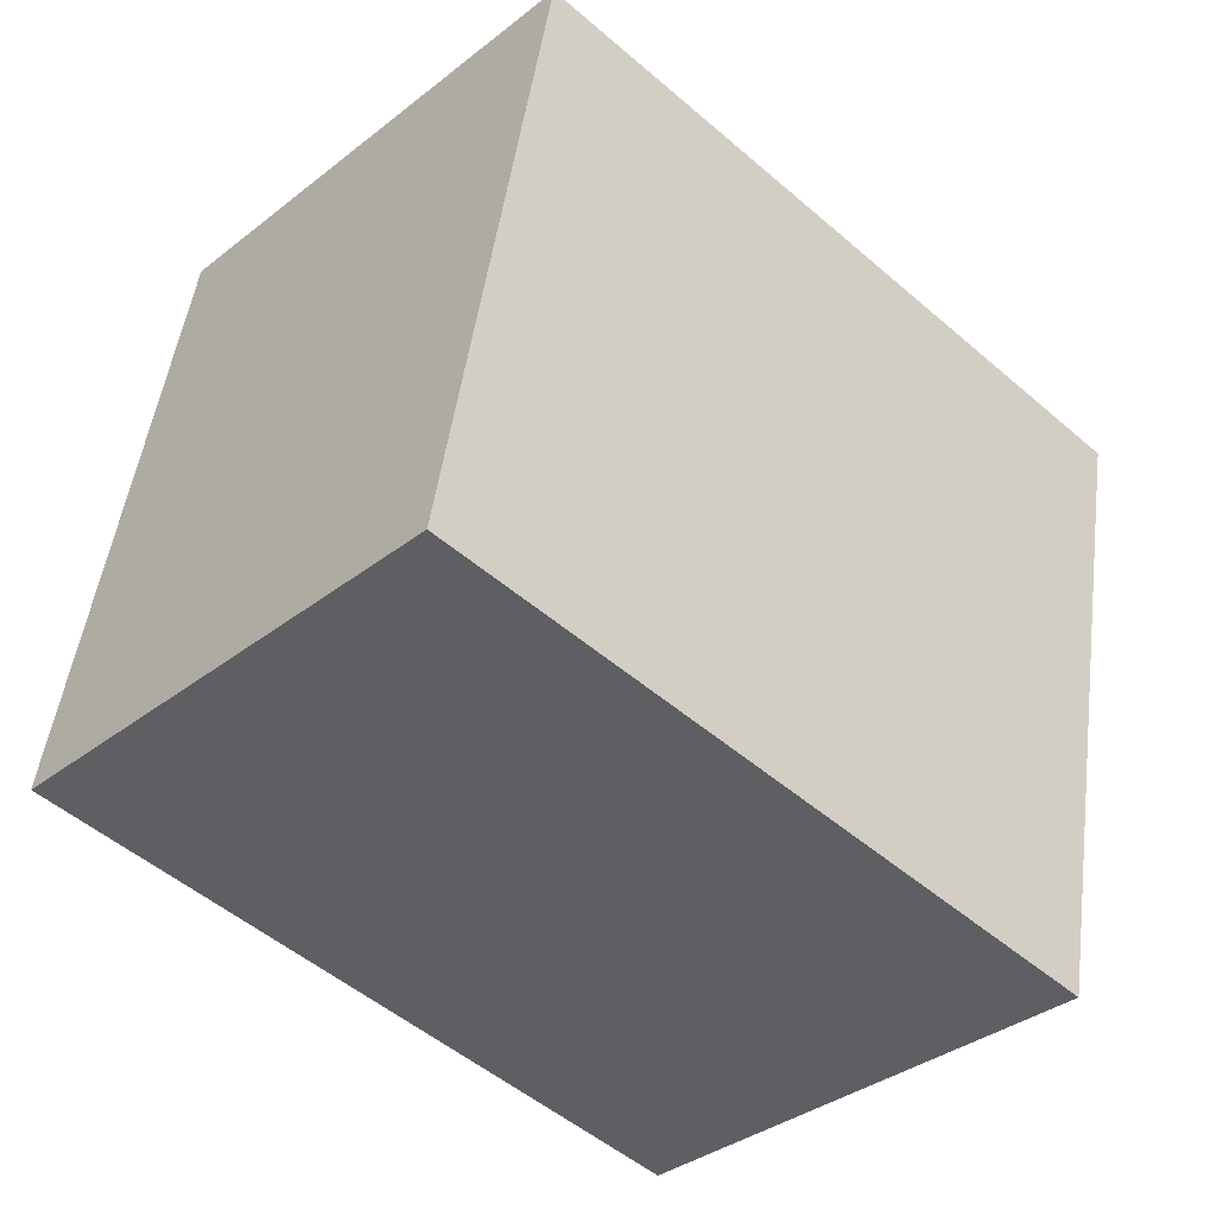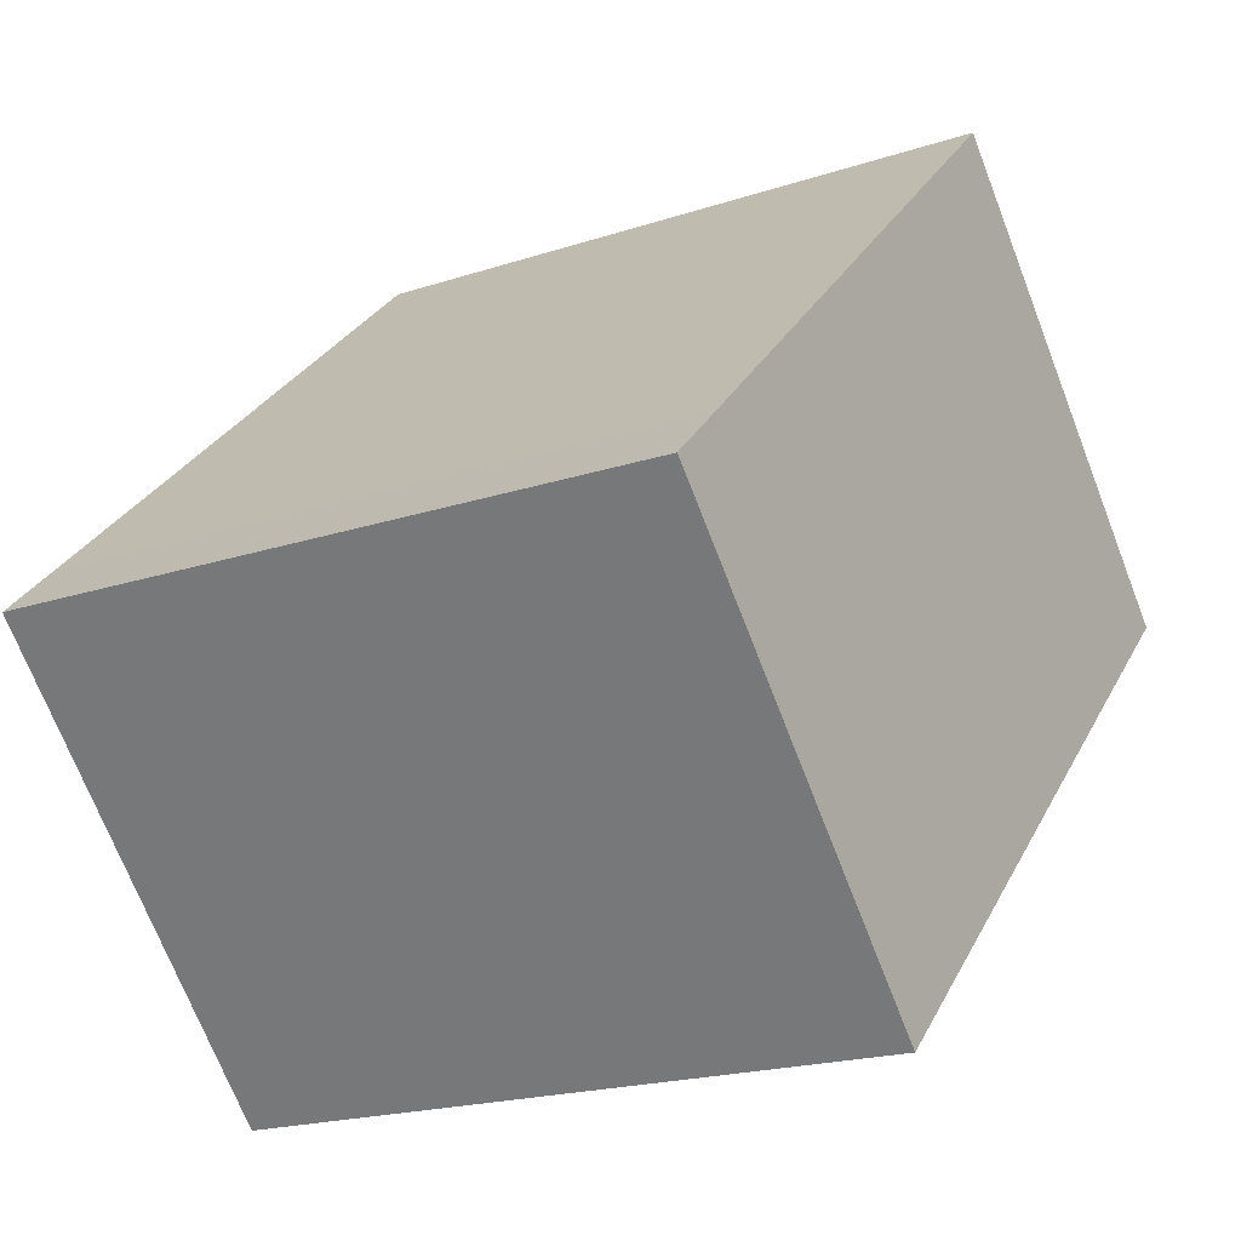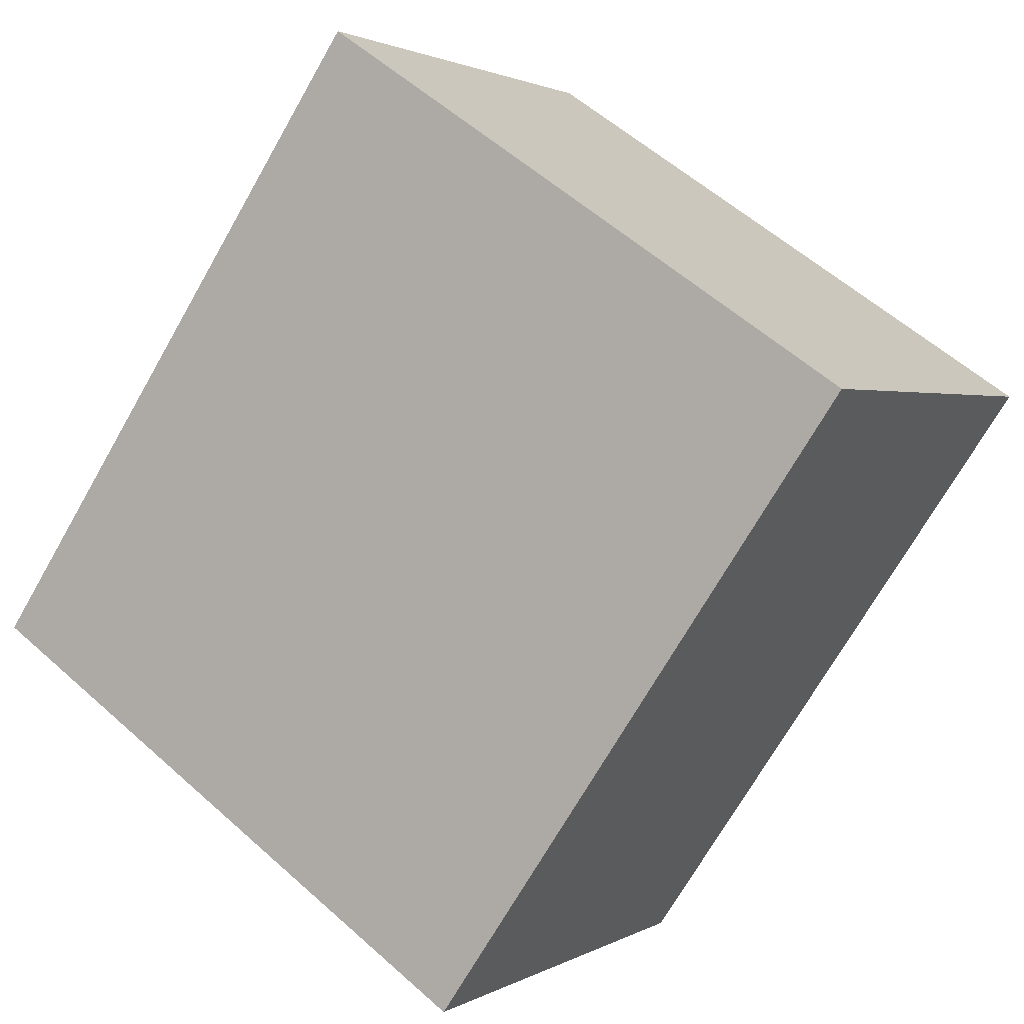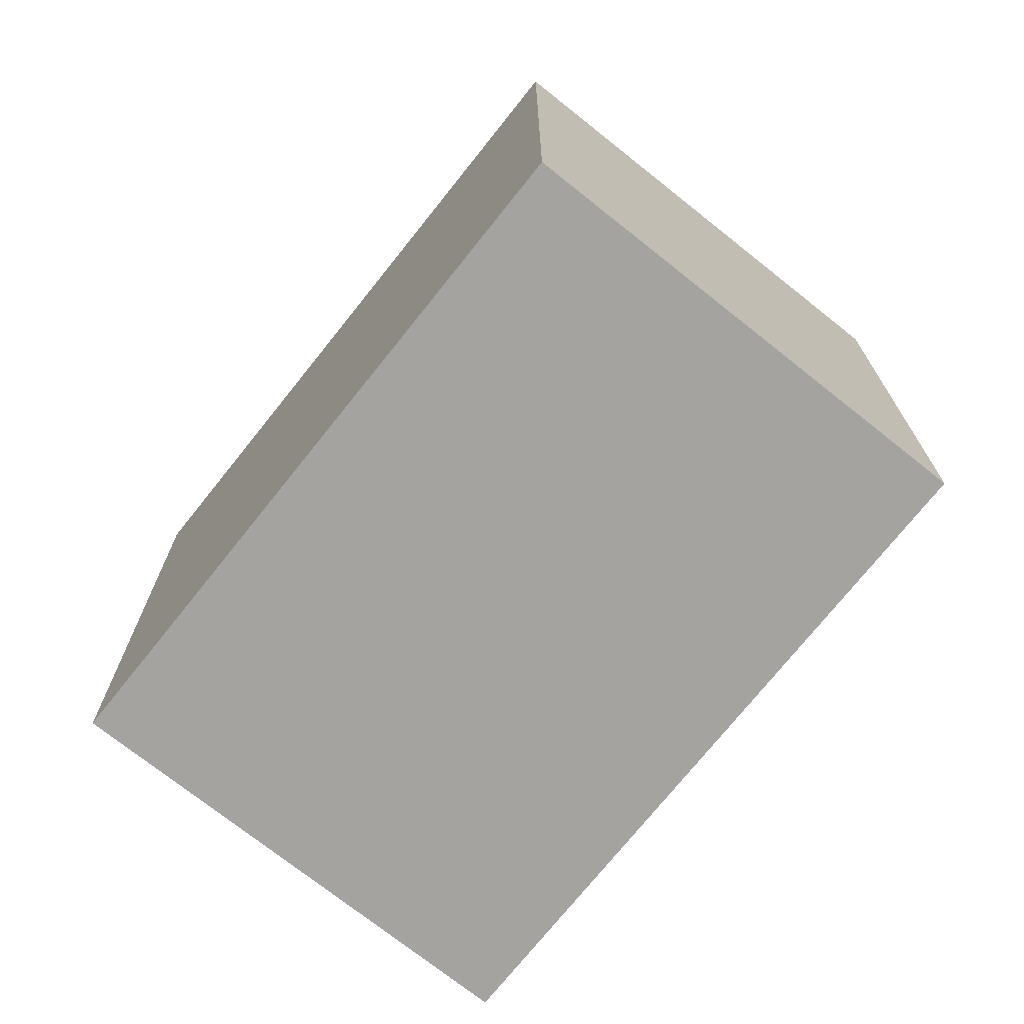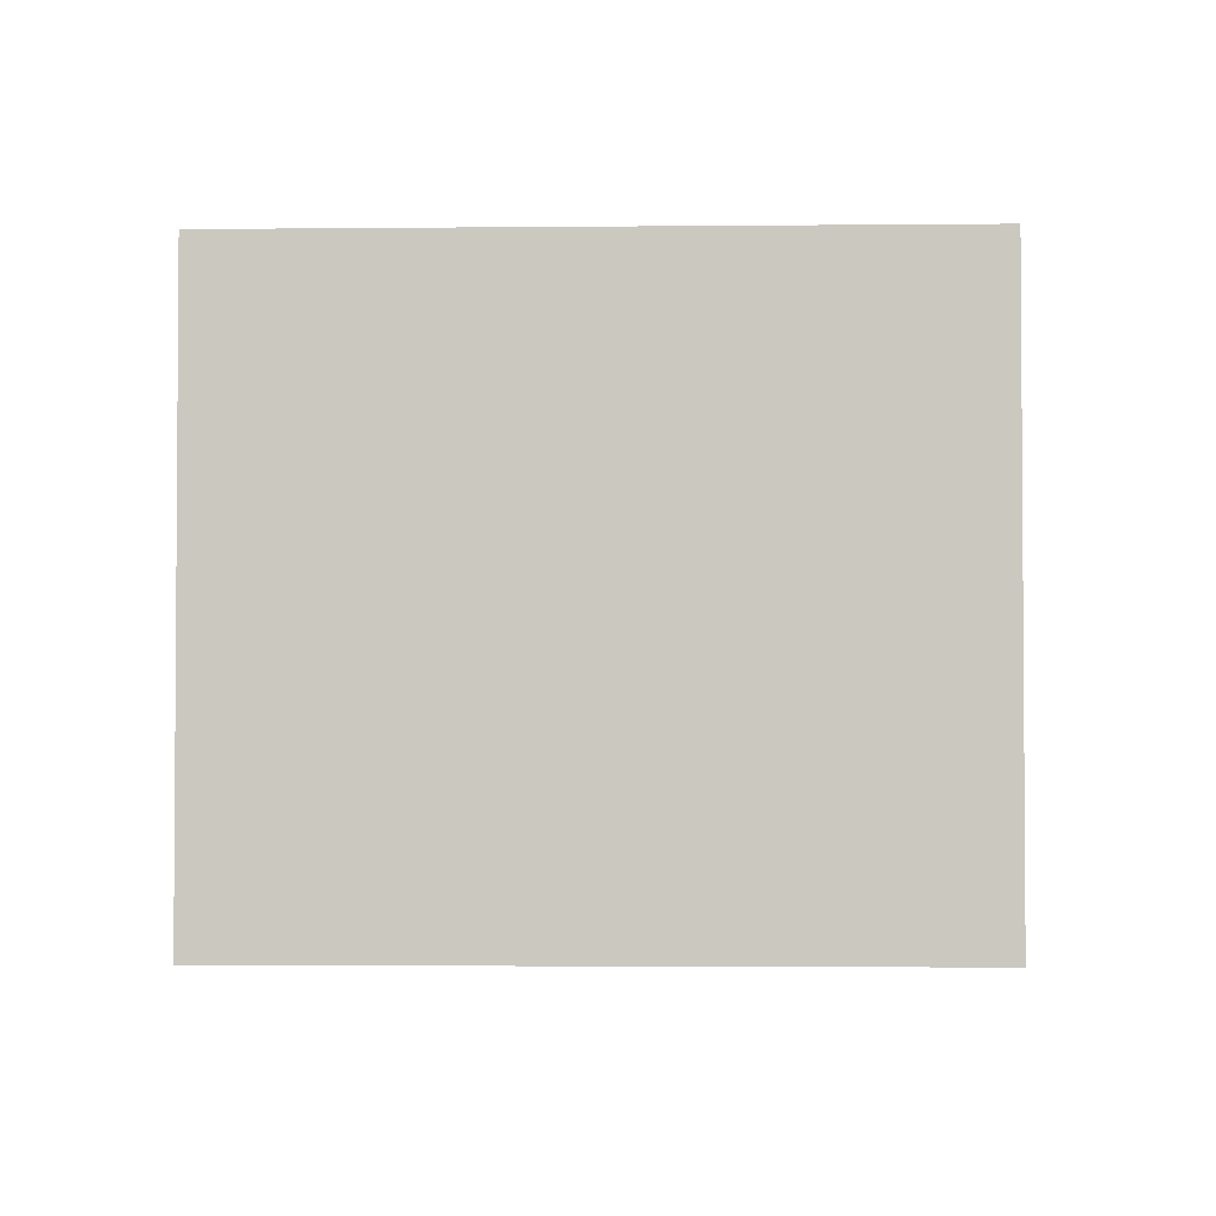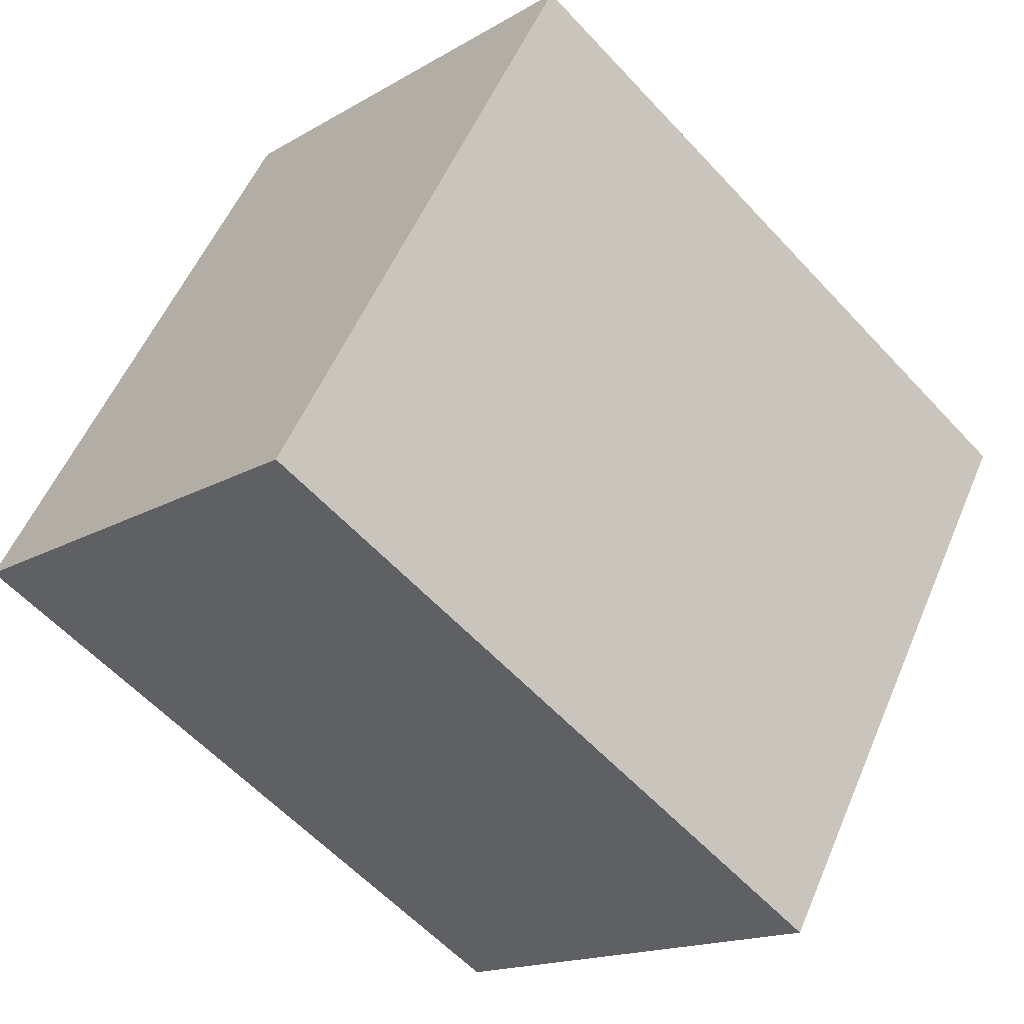
<metadata>
{"format":"obj","ext":"obj","renderer":"f3d","projection":"perspective","resolution":1024,"background":"white","views":[{"elev":48.9,"azim":-172.4,"up":"+Z"},{"elev":-19.6,"azim":-58.3,"up":"+Z"},{"elev":57.0,"azim":-47.0,"up":"+Z"},{"elev":-73.0,"azim":-172.0,"up":"+Y"},{"elev":-2.7,"azim":138.6,"up":"+Y"},{"elev":54.0,"azim":-157.4,"up":"+Z"}]}
</metadata>
<code>
v  0.0002751 12.92 -0.0004095
v  11.74 12.92 -3.068
v  7.086 12.92 -7.476
v  1.112 12.92 1.053
v  9.825 12.92 9.312
v  13.27 12.92 -1.611
v  17.81 12.92 2.69
v  10.73 12.92 10.17
v  7.086 4.577e-16 -7.476
v  1.112 -6.448e-17 1.053
v  0 0 0
v  9.824 -5.702e-16 9.312
v  10.72 -6.225e-16 10.17
v  13.27 9.86e-17 -1.61
v  17.81 -1.648e-16 2.691
v  11.74 1.878e-16 -3.067
g defaultobject
f 1 2 3
f 2 1 4
f 2 4 5
f 2 5 6
f 6 5 7
f 7 5 8
f 9 10 11
f 10 9 12
f 12 9 13
f 13 9 14
f 13 14 15
f 14 9 16
f 8 12 13
f 12 8 5
f 15 8 13
f 8 15 7
f 14 7 15
f 7 14 6
f 16 6 14
f 6 16 2
f 9 2 16
f 2 9 3
f 1 9 11
f 9 1 3
f 4 11 10
f 11 4 1
f 5 10 12
f 10 5 4

</code>
